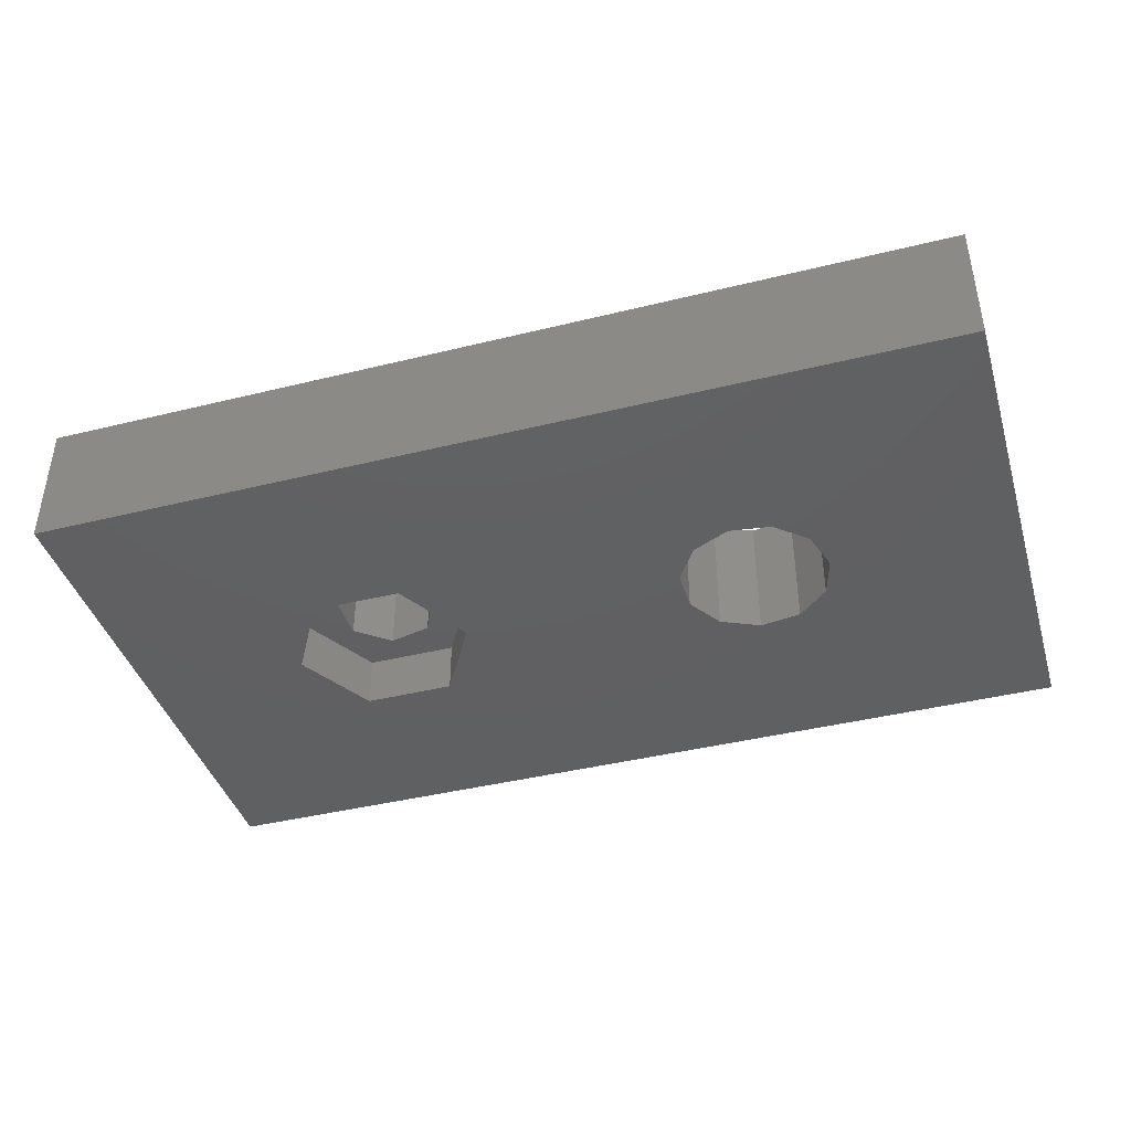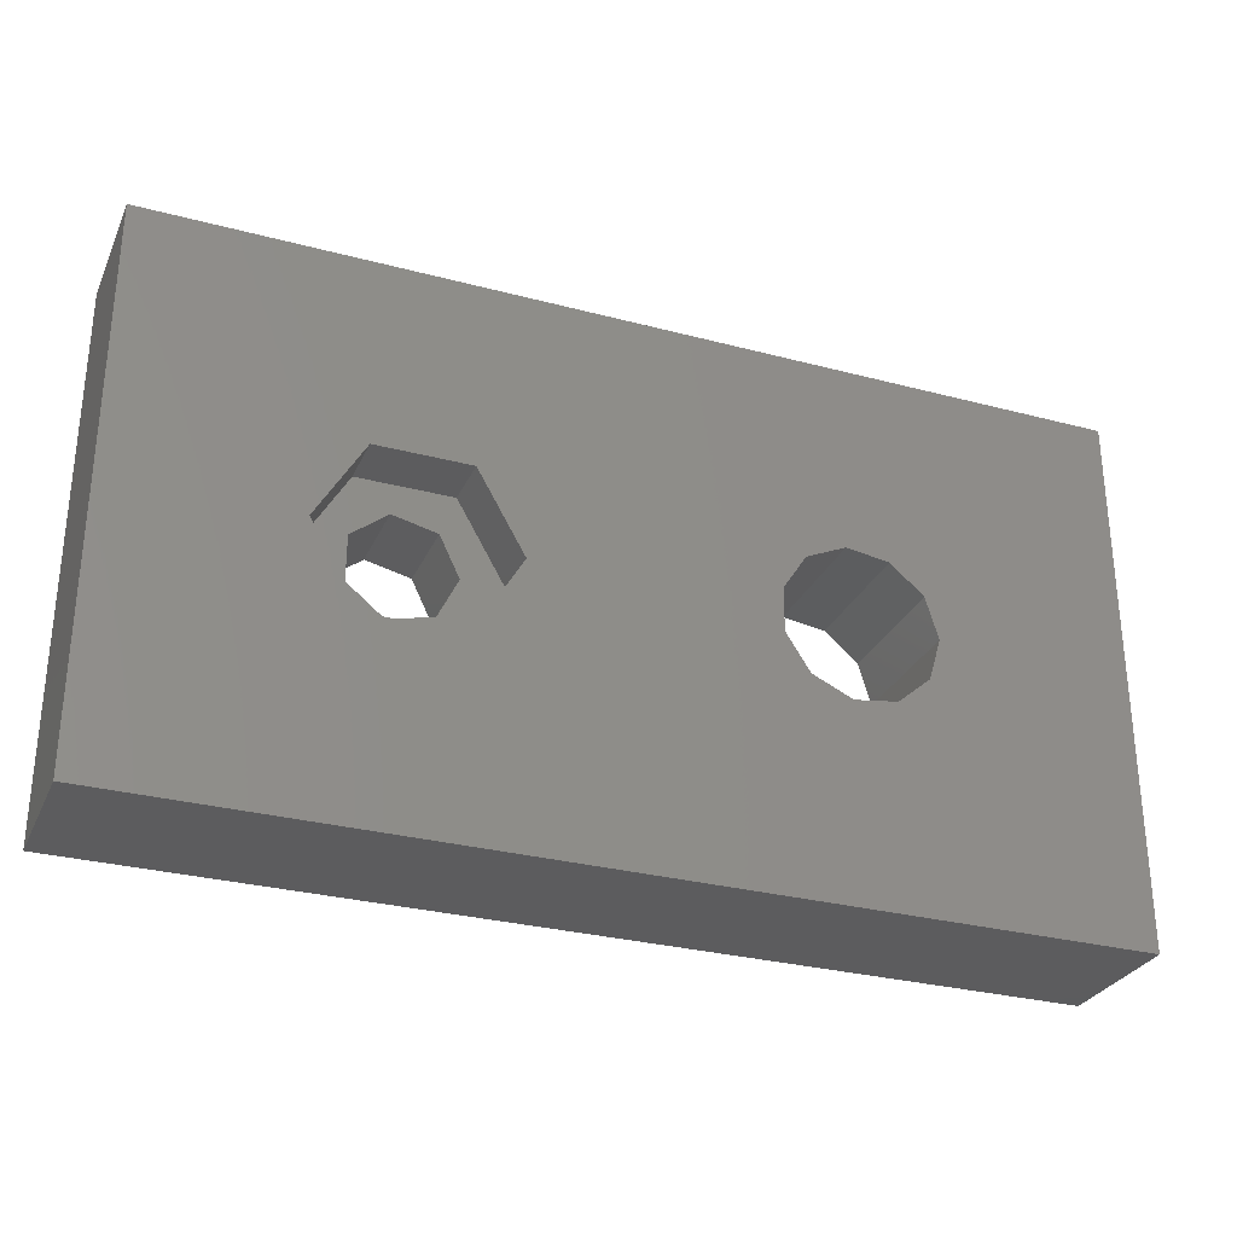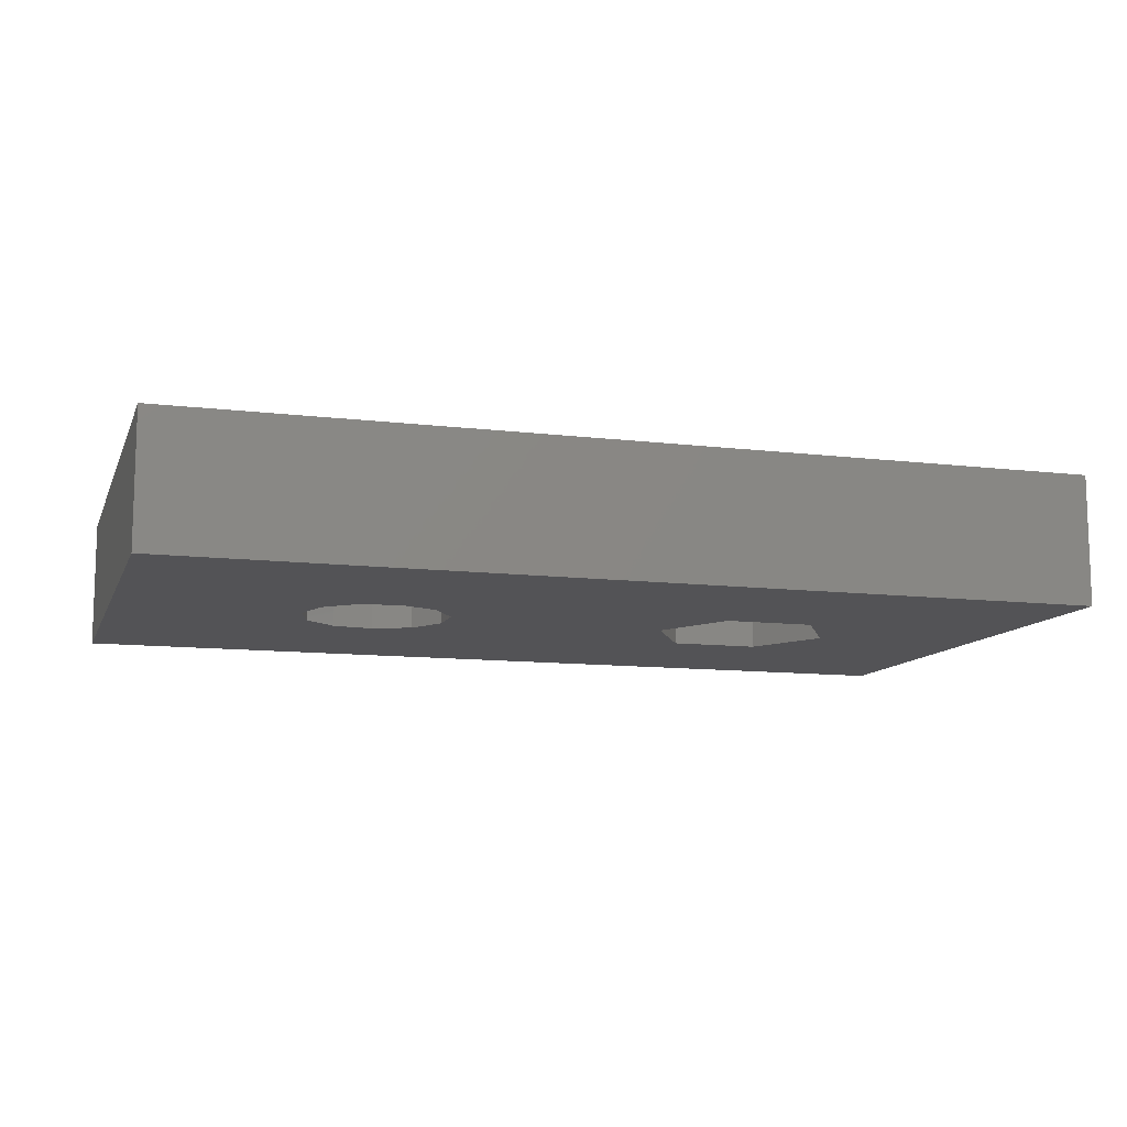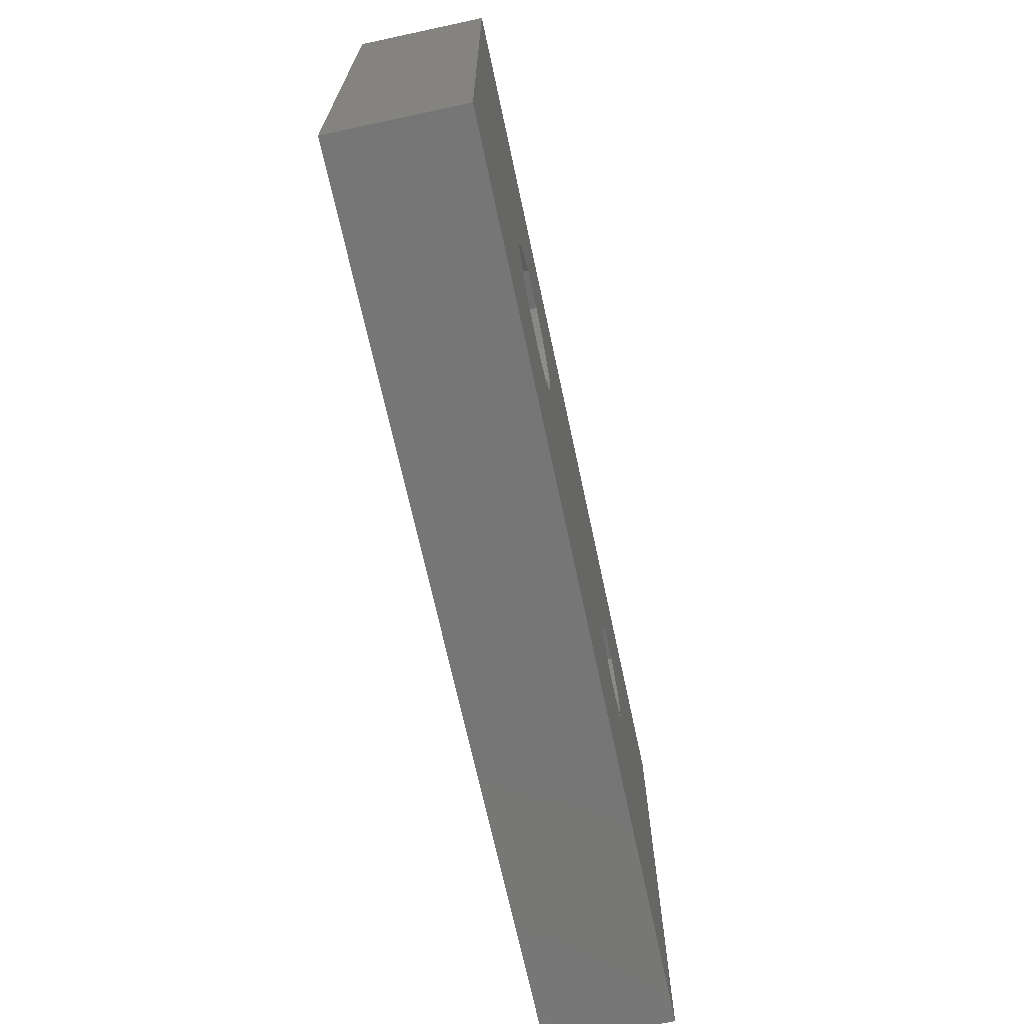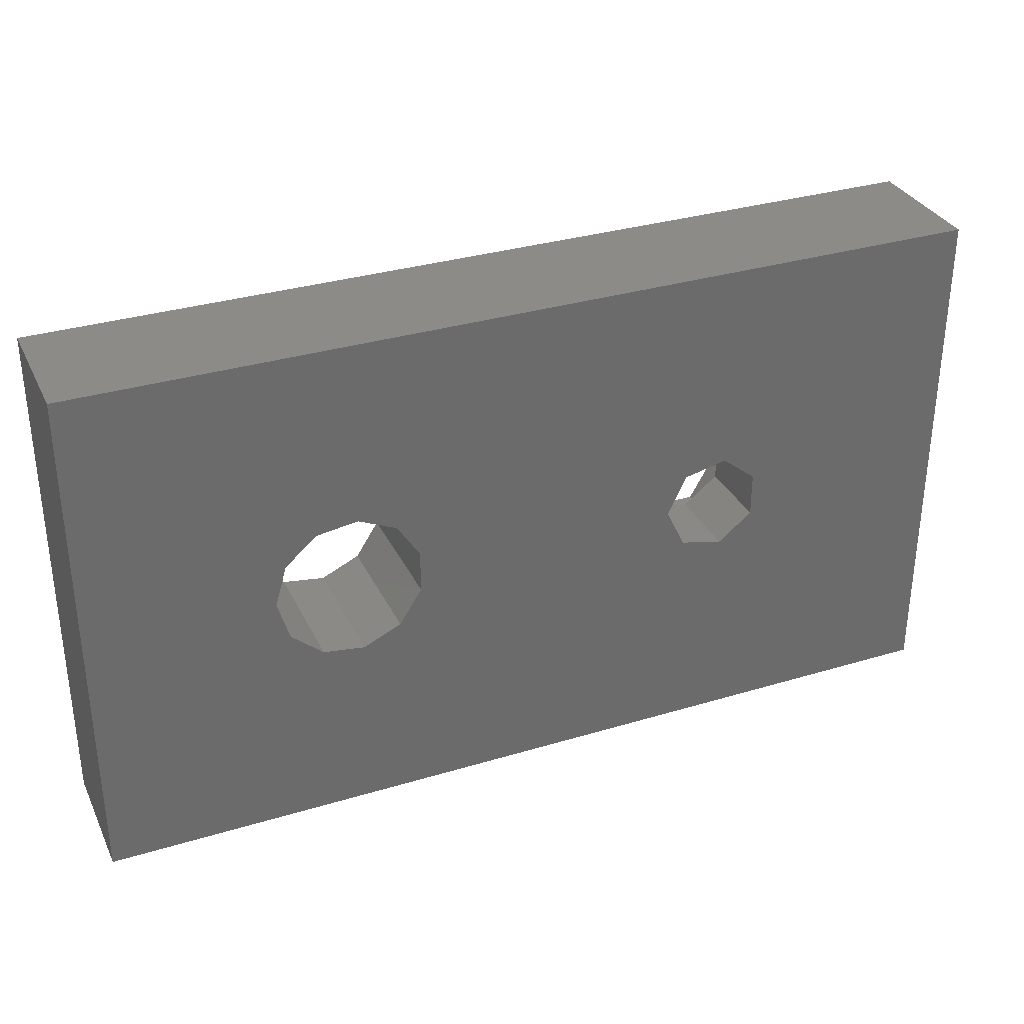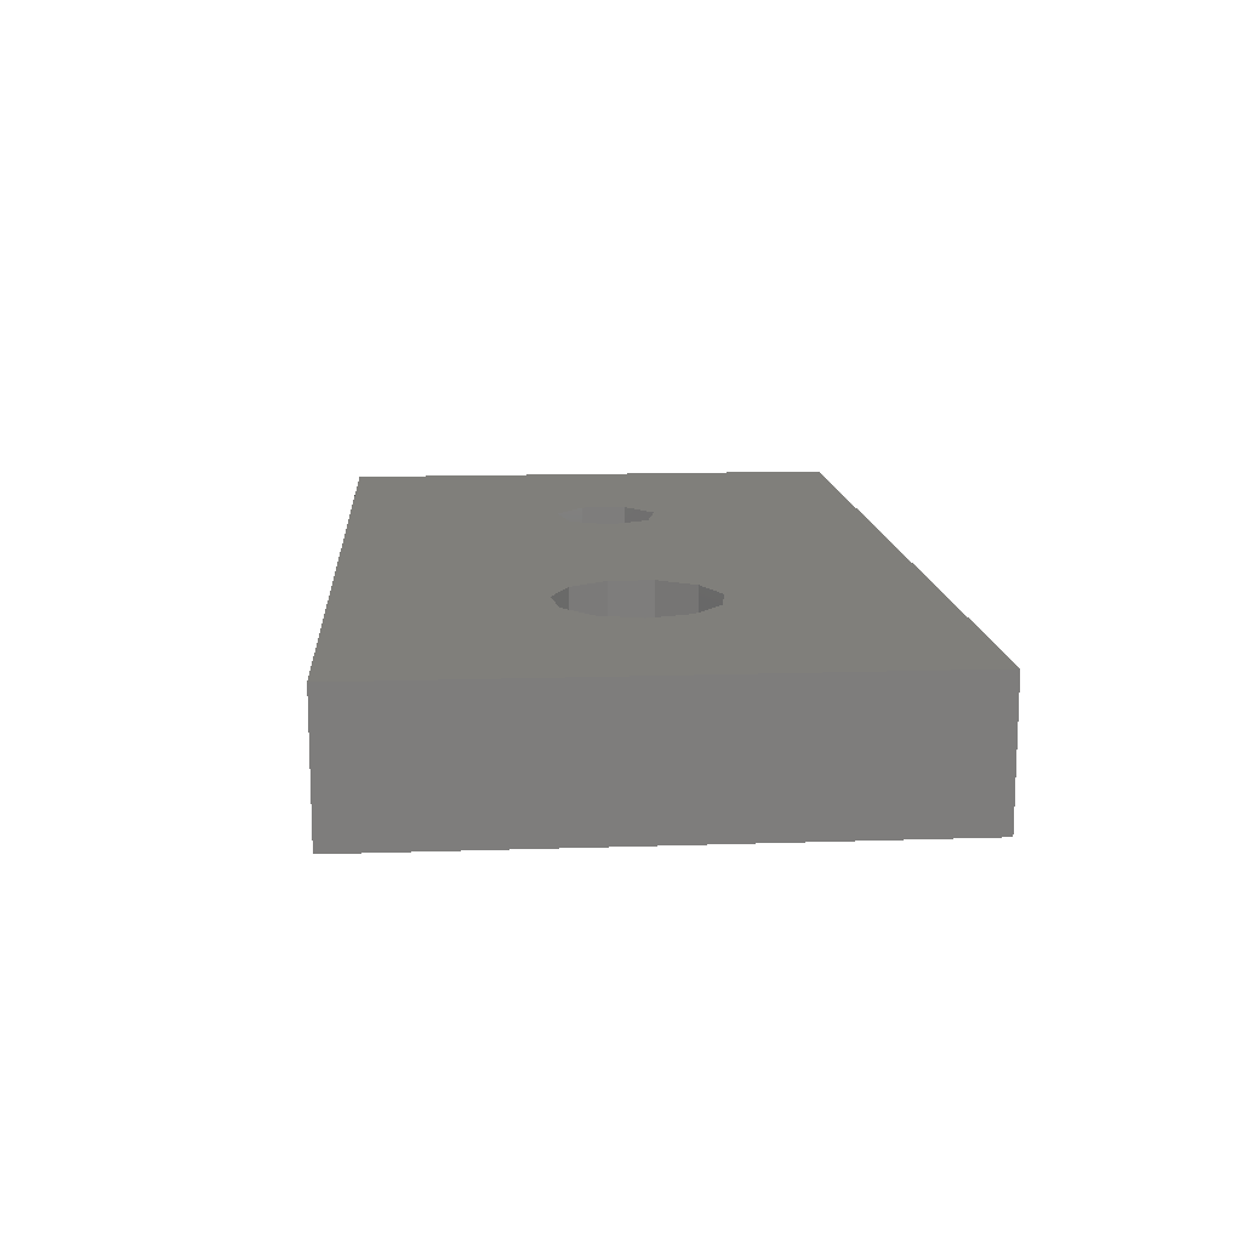
<metadata>
{"format":"stl","ext":"stl","renderer":"f3d","projection":"perspective","resolution":1024,"background":"white","views":[{"elev":-41.5,"azim":-163.4,"up":"+Z"},{"elev":-29.5,"azim":158.7,"up":"+Y"},{"elev":-11.0,"azim":-16.7,"up":"+Z"},{"elev":-68.8,"azim":-77.9,"up":"+Y"},{"elev":32.7,"azim":-22.7,"up":"+Y"},{"elev":13.1,"azim":-94.3,"up":"+Z"}]}
</metadata>
<code>
# stl→obj: 56 verts, 116 faces
v 23.79 8.481 5
v 23.06 10 2
v 23.06 10 5
v 23.79 8.481 2
v 25.43 8.106 2
v 25.43 8.106 5
v 26.75 9.157 2
v 26.75 10.84 5
v 26.75 10.84 2
v 26.75 9.157 5
v 23.79 11.52 2
v 23.79 11.52 5
v 25.43 11.89 5
v 25.43 11.89 2
v 28.46 10 0
v 26.73 13 2
v 26.73 13 0
v 28.46 10 2
v 21.54 10 2
v 23.27 13 0
v 23.27 13 2
v 21.54 10 0
v 23.27 7 2
v 23.27 7 0
v 26.73 7 2
v 26.73 7 0
v 0 0 0
v 0 20 5
v 0 20 0
v 0 0 5
v 35 20 5
v 35 0 5
v 12.75 10.81 5
v 11.88 12.17 5
v 10.41 12.84 5
v 7.589 11.55 5
v 7.134 10 5
v 8.809 12.61 5
v 12.75 9.193 5
v 11.88 7.834 5
v 10.41 7.163 5
v 8.809 7.393 5
v 7.589 8.45 5
v 35 20 0
v 35 0 0
v 12.75 9.193 0
v 11.88 7.834 0
v 10.41 7.163 0
v 7.589 8.45 0
v 7.134 10 0
v 8.809 7.393 0
v 12.75 10.81 0
v 11.88 12.17 0
v 10.41 12.84 0
v 8.809 12.61 0
v 7.589 11.55 0
f 1 2 3
f 2 1 4
f 5 1 6
f 1 5 4
f 7 8 9
f 8 7 10
f 3 11 12
f 11 3 2
f 11 13 12
f 13 11 14
f 14 8 13
f 8 14 9
f 7 6 10
f 6 7 5
f 15 16 17
f 16 15 18
f 19 20 21
f 20 19 22
f 20 16 21
f 16 20 17
f 23 22 19
f 22 23 24
f 25 7 18
f 25 5 7
f 23 5 25
f 5 23 4
f 19 4 23
f 4 19 2
f 9 18 7
f 9 16 18
f 14 16 9
f 21 14 11
f 14 21 16
f 19 11 2
f 11 19 21
f 26 18 15
f 18 26 25
f 26 23 25
f 23 26 24
f 27 28 29
f 28 27 30
f 31 8 32
f 31 13 8
f 31 12 13
f 12 33 3
f 34 12 31
f 12 34 33
f 31 35 34
f 28 35 31
f 36 28 37
f 38 28 36
f 35 28 38
f 10 32 8
f 6 32 10
f 1 32 6
f 39 3 33
f 3 39 1
f 40 1 39
f 1 40 32
f 41 32 40
f 30 41 42
f 30 37 28
f 41 30 32
f 43 30 42
f 37 30 43
f 32 44 31
f 44 32 45
f 44 28 31
f 28 44 29
f 45 15 44
f 45 26 15
f 45 24 26
f 24 46 22
f 27 24 45
f 24 47 46
f 24 48 47
f 24 27 48
f 49 27 50
f 51 27 49
f 48 27 51
f 17 44 15
f 20 44 17
f 52 22 46
f 22 52 20
f 53 20 52
f 54 20 53
f 29 20 54
f 29 54 55
f 29 50 27
f 20 29 44
f 56 29 55
f 50 29 56
f 27 32 30
f 32 27 45
f 43 50 37
f 50 43 49
f 51 43 42
f 43 51 49
f 52 34 53
f 34 52 33
f 48 42 41
f 42 48 51
f 46 33 52
f 33 46 39
f 47 39 46
f 39 47 40
f 47 41 40
f 41 47 48
f 37 56 36
f 56 37 50
f 55 35 38
f 35 55 54
f 54 34 35
f 34 54 53
f 56 38 36
f 38 56 55

</code>
